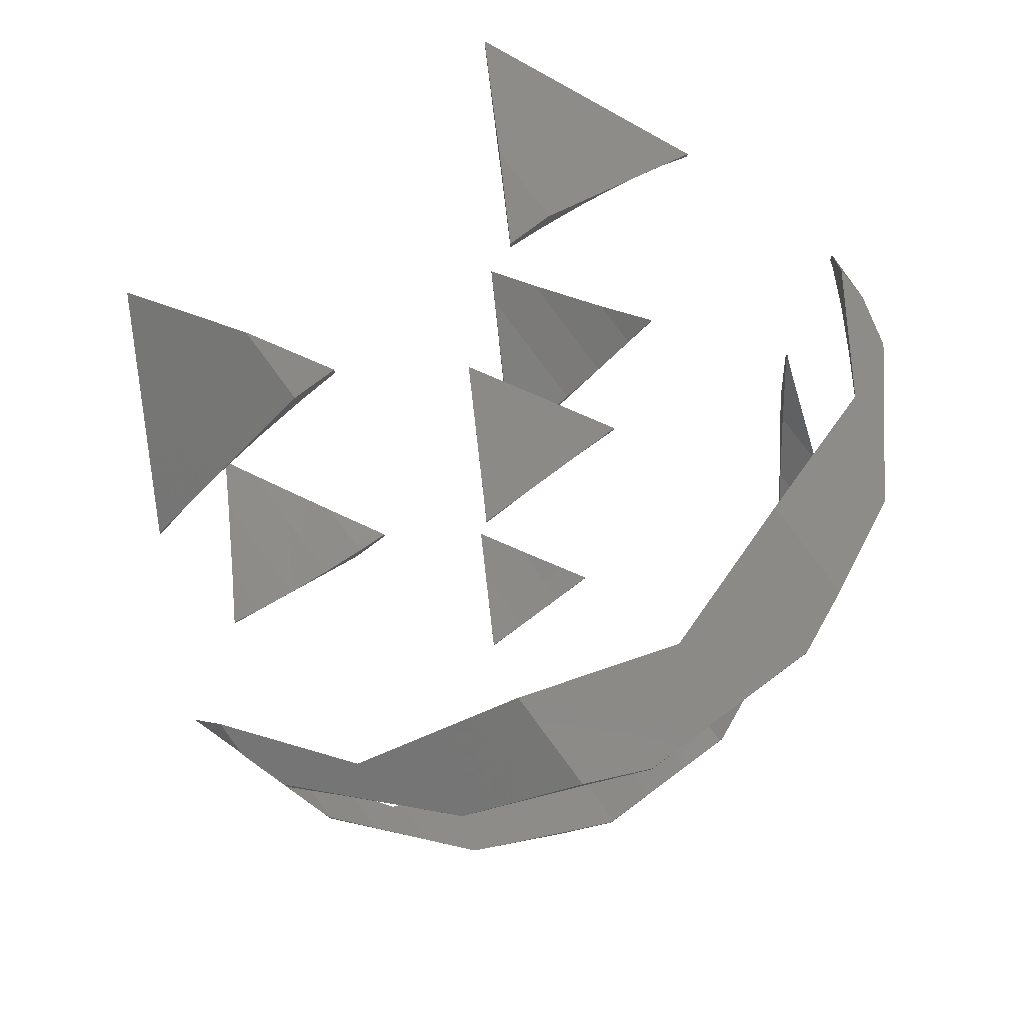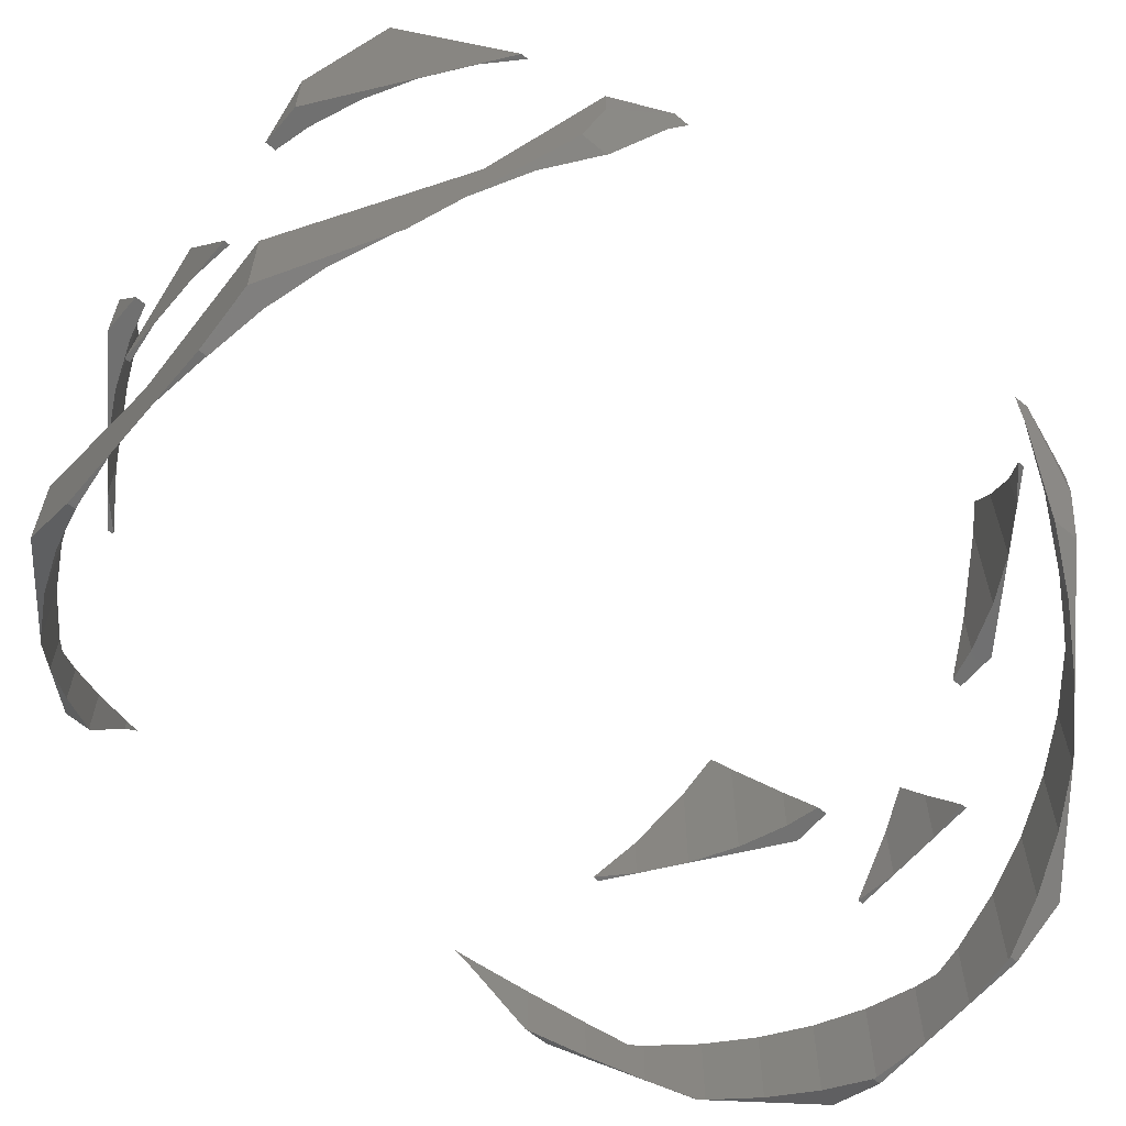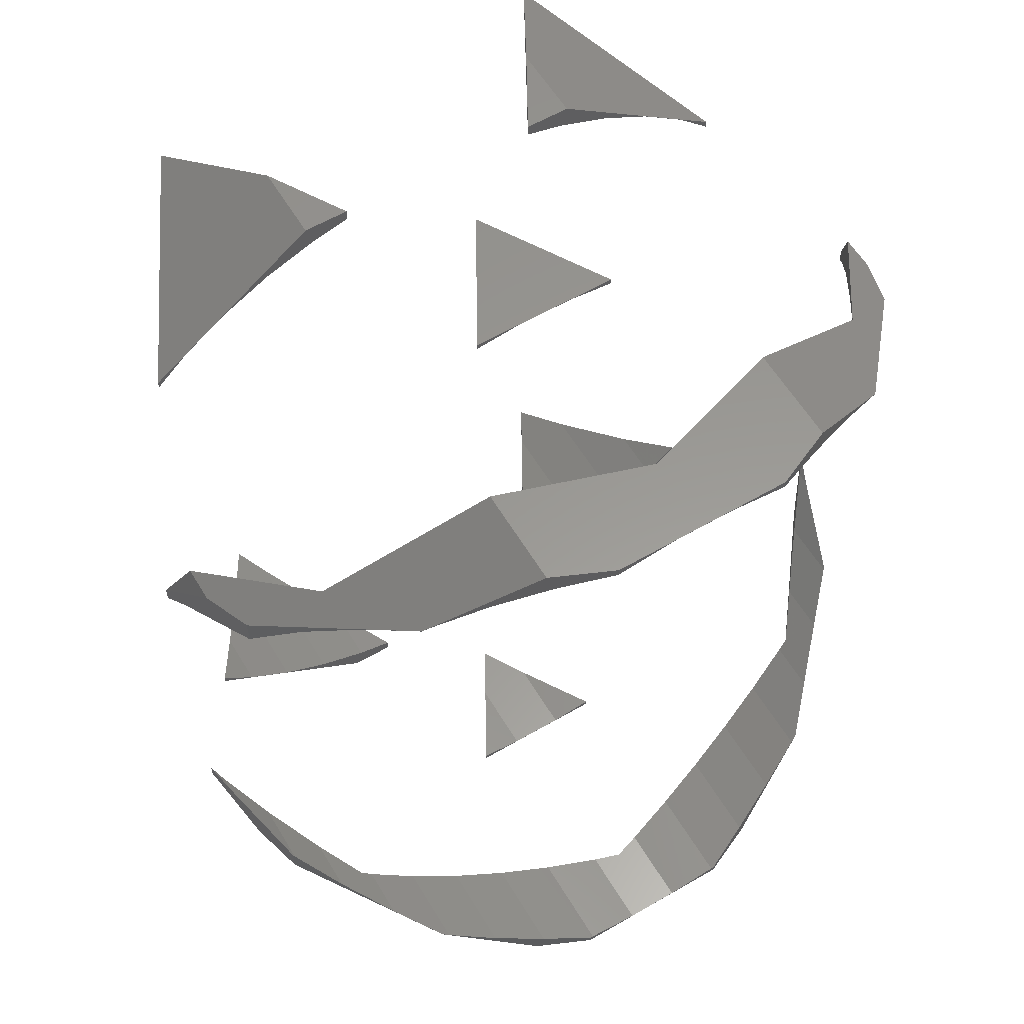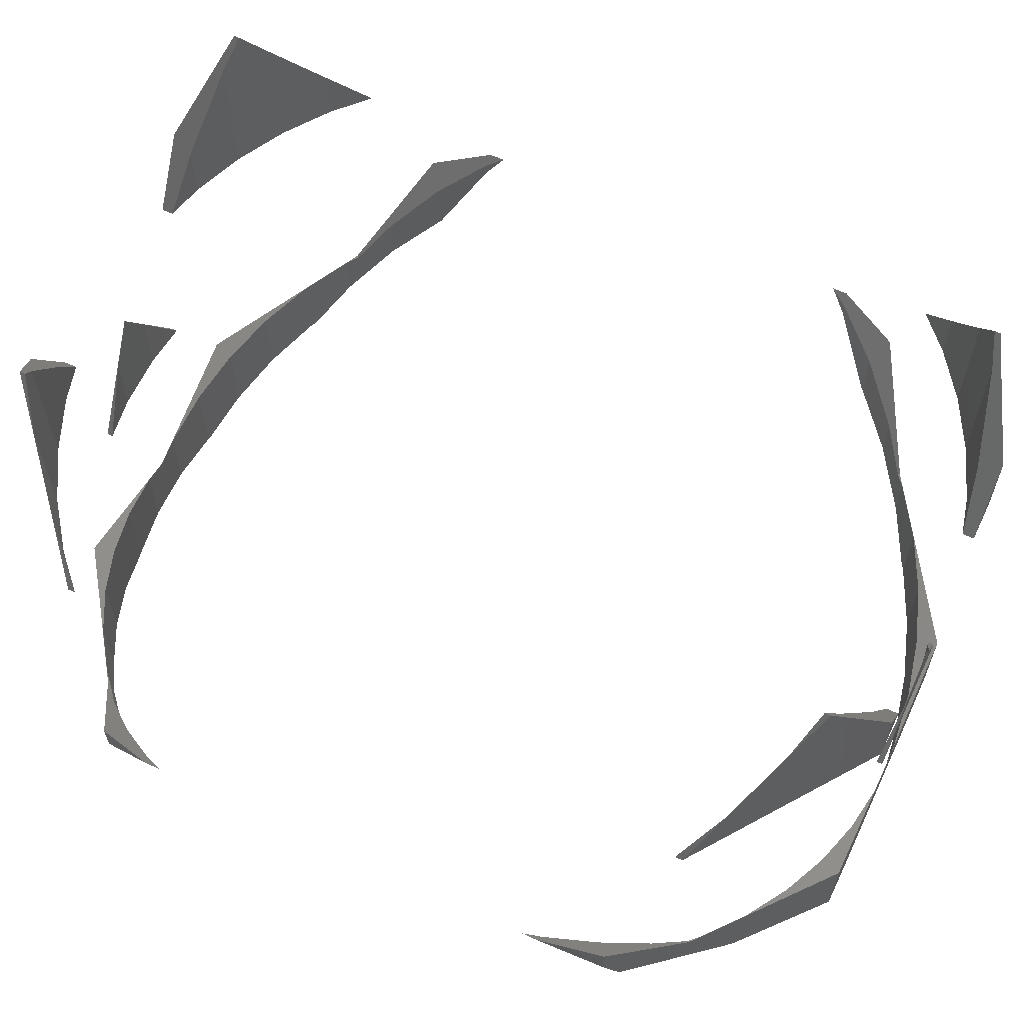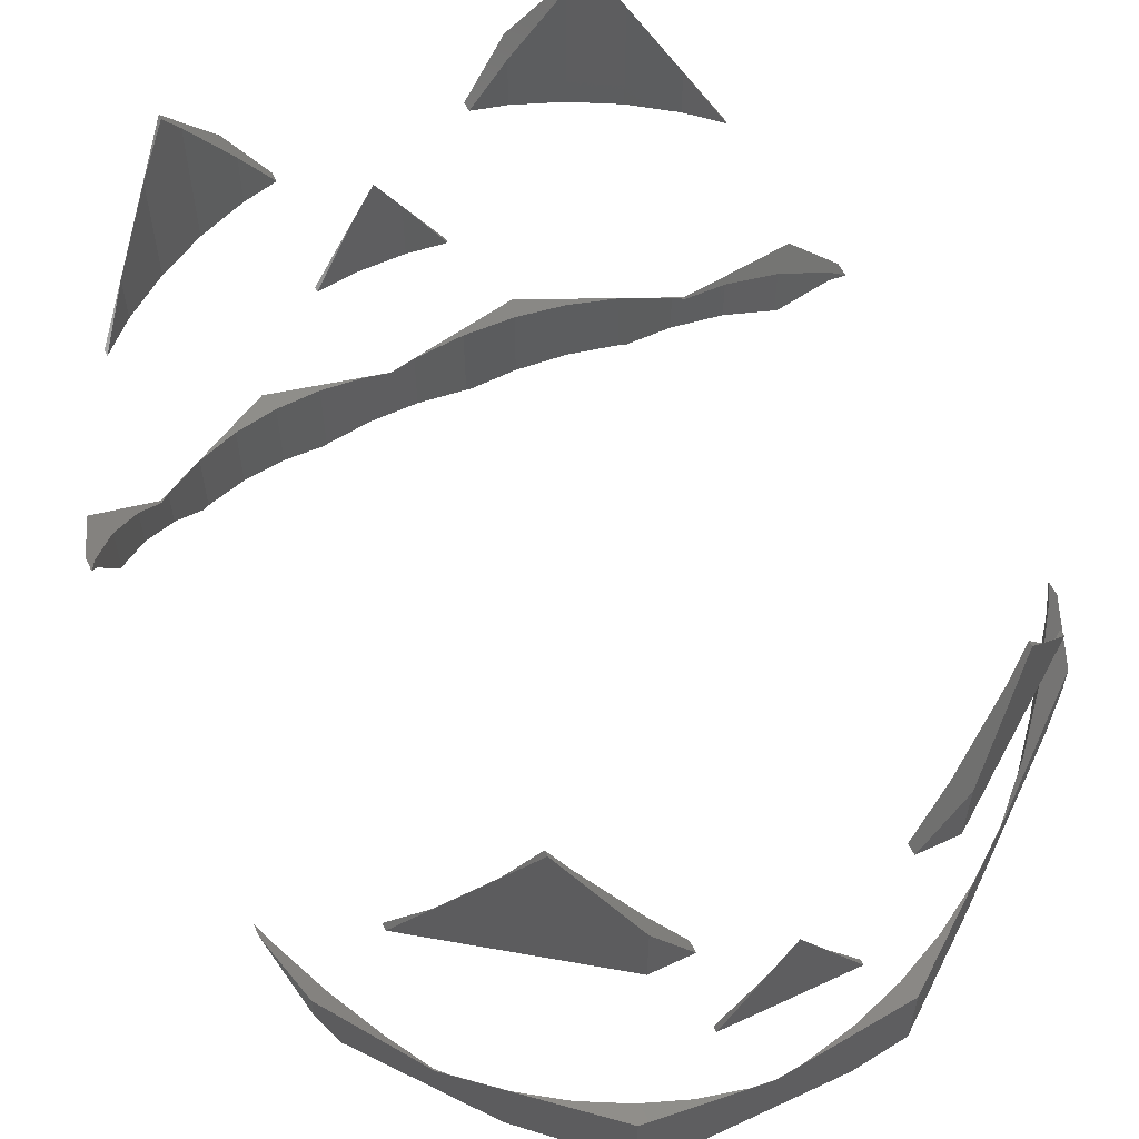
<metadata>
{"format":"stl","ext":"stl","renderer":"f3d","projection":"perspective","resolution":1024,"background":"white","views":[{"elev":79.6,"azim":143.4,"up":"+Y"},{"elev":-62.6,"azim":-130.4,"up":"+Z"},{"elev":59.2,"azim":149.1,"up":"+Y"},{"elev":63.3,"azim":-64.9,"up":"+Z"},{"elev":58.6,"azim":154.4,"up":"+Z"}]}
</metadata>
<code>
# stl→obj: 216 verts, 400 faces
v 0.1789 0.09557 0.2422
v 0.1699 0.1234 0.2144
v 0.1699 0.1234 0.2298
v -0.1699 0.1234 0.2144
v -0.1789 0.09557 0.2422
v -0.1699 0.1234 0.2298
v 0.03898 0.1997 0.1016
v 0.06489 0.1997 0.1561
v 0.06489 0.1997 0.1131
v 0 0.1997 0.135
v -0.03898 0.1997 0.1016
v -0.06489 0.1997 0.1561
v -0.06489 0.1997 0.1131
v -0.04504 0.1997 0.3094
v -0.06489 0.1997 0.3094
v -0.06489 0.1997 0.3438
v 0.06489 0.1997 0.3094
v 0.04504 0.1997 0.3094
v 0.06489 0.1997 0.3438
v 0.03248 0.1997 0.2213
v -0.03248 0.1997 0.2213
v 0 0.1997 0.2775
v 0.1323 0.1508 0.178
v 0.1624 0.1289 0.1913
v 0.1102 0.1668 0.1333
v 0.1425 0.1434 0.3094
v 0.09375 0.1788 0.3937
v -0.1323 0.1508 0.178
v -0.1624 0.1289 0.1913
v -0.1102 0.1668 0.1333
v -0.1425 0.1434 0.3094
v -0.09375 0.1788 0.3937
v -0.03898 -0.1997 0.1016
v -0.06489 -0.1997 0.1561
v -0.06489 -0.1997 0.1131
v 0 -0.1997 0.135
v 0.03898 -0.1997 0.1016
v 0.06489 -0.1997 0.1561
v 0.06489 -0.1997 0.1131
v -0.06489 -0.1997 0.3438
v -0.06489 -0.1997 0.3094
v -0.04504 -0.1997 0.3094
v 0.06489 -0.1997 0.3438
v 0.04504 -0.1997 0.3094
v 0.06489 -0.1997 0.3094
v 0 -0.1997 0.2775
v -0.03248 -0.1997 0.2213
v 0.03248 -0.1997 0.2213
v 0.1323 -0.1508 0.178
v 0.1699 -0.1234 0.2144
v 0.1699 -0.1234 0.2298
v 0.1624 -0.1289 0.1913
v 0.1102 -0.1668 0.1333
v 0.1425 -0.1434 0.3094
v 0.09375 -0.1788 0.3937
v 0.1789 -0.09557 0.2422
v -0.1323 -0.1508 0.178
v -0.1699 -0.1234 0.2144
v -0.1624 -0.1289 0.1913
v -0.1699 -0.1234 0.2298
v -0.1102 -0.1668 0.1333
v -0.1425 -0.1434 0.3094
v -0.09375 -0.1788 0.3937
v -0.1789 -0.09557 0.2422
v -0.01256 0.1996 0.1391
v -0.01256 0.1996 0.1016
v 0 0.1996 0.135
v 0.01256 0.1996 0.1016
v 0.01256 0.1996 0.1391
v -0.01256 0.1996 0.2557
v 0.01256 0.1996 0.2557
v 0 0.1996 0.2775
v -0.01256 0.1996 0.2213
v 0.01256 0.1996 0.2213
v 0.01256 -0.1996 0.1391
v 0.01256 -0.1996 0.1016
v 0 -0.1996 0.135
v -0.01256 -0.1996 0.1016
v -0.01256 -0.1996 0.1391
v 0.01256 -0.1996 0.2557
v -0.01256 -0.1996 0.2557
v 0 -0.1996 0.2775
v 0.01256 -0.1996 0.2213
v -0.01256 -0.1996 0.2213
v 0.1323 0.1496 0.178
v 0.1458 0.1369 0.1728
v 0.1458 0.1369 0.1966
v 0.1275 0.1541 0.1525
v 0.1275 0.1541 0.1764
v 0.1425 0.14 0.3094
v 0.1275 0.1541 0.3353
v 0.1275 0.1541 0.3094
v -0.1458 0.1369 0.1728
v -0.1323 0.1496 0.178
v -0.1458 0.1369 0.1966
v -0.1275 0.1541 0.1525
v -0.1275 0.1541 0.1764
v -0.1275 0.1541 0.3094
v -0.1275 0.1541 0.3353
v -0.1425 0.14 0.3094
v -0.08516 0.181 0.1222
v -0.0618 0.1902 0.1551
v -0.08516 0.181 0.1627
v -0.0618 0.1902 0.1118
v -0.08516 0.181 0.3094
v -0.0618 0.1902 0.3384
v -0.08516 0.181 0.3789
v -0.0618 0.1902 0.3094
v 0.1789 0.08851 0.2422
v 0.1753 0.09635 0.2372
v 0.1753 0.09635 0.2309
v 0.0618 0.1902 0.1551
v 0.08516 0.181 0.1222
v 0.08516 0.181 0.1627
v 0.0618 0.1902 0.1118
v 0.08516 0.181 0.3094
v 0.0618 0.1902 0.3384
v 0.0618 0.1902 0.3094
v 0.08516 0.181 0.3789
v 0.1072 0.1689 0.1698
v 0.1102 0.1667 0.1333
v 0.1072 0.1689 0.132
v 0.1072 0.1689 0.3094
v 0.1072 0.1689 0.3705
v -0.1618 0.1176 0.2186
v -0.1624 0.1166 0.1913
v -0.1618 0.1176 0.1906
v -0.1753 0.09635 0.2309
v -0.1753 0.09635 0.2372
v -0.1072 0.1689 0.132
v -0.1072 0.1689 0.1698
v -0.1072 0.1689 0.3705
v -0.09375 0.1762 0.3937
v -0.1072 0.1689 0.3094
v -0.03748 0.1965 0.1472
v -0.03898 0.1961 0.1016
v -0.03748 0.1965 0.1016
v -0.04504 0.1945 0.3094
v 0.1618 0.1176 0.1906
v 0.1618 0.1176 0.2186
v 0.1624 0.1166 0.1913
v 0.03748 0.1965 0.1472
v 0.03898 0.1961 0.1016
v 0.03748 0.1965 0.1016
v 0.04504 0.1945 0.3094
v 0.03248 0.1971 0.2213
v -0.1789 0.08851 0.2422
v -0.03248 0.1971 0.2213
v 0.1458 -0.1369 0.1966
v 0.1618 -0.1176 0.1906
v 0.1458 -0.1369 0.1728
v 0.1618 -0.1176 0.2186
v -0.0618 -0.1902 0.1551
v -0.08516 -0.181 0.1222
v -0.08516 -0.181 0.1627
v -0.0618 -0.1902 0.1118
v -0.08516 -0.181 0.3094
v -0.0618 -0.1902 0.3384
v -0.0618 -0.1902 0.3094
v -0.08516 -0.181 0.3789
v 0.08516 -0.181 0.1222
v 0.0618 -0.1902 0.1551
v 0.08516 -0.181 0.1627
v 0.0618 -0.1902 0.1118
v 0.08516 -0.181 0.3094
v 0.0618 -0.1902 0.3384
v 0.08516 -0.181 0.3789
v 0.0618 -0.1902 0.3094
v 0.09375 0.1762 0.3937
v -0.1102 0.1667 0.1333
v 0.1072 -0.1689 0.132
v 0.1072 -0.1689 0.1698
v 0.1072 -0.1689 0.3705
v 0.09375 -0.1762 0.3937
v 0.1072 -0.1689 0.3094
v 0.1753 -0.09635 0.2309
v 0.1624 -0.1166 0.1913
v 0.1753 -0.09635 0.2372
v -0.1458 -0.1369 0.1966
v -0.1618 -0.1176 0.1906
v -0.1618 -0.1176 0.2186
v -0.1458 -0.1369 0.1728
v 0.03748 -0.1965 0.1472
v 0.03898 -0.1961 0.1016
v 0.03748 -0.1965 0.1016
v 0.04504 -0.1945 0.3094
v 0.03248 -0.1971 0.2213
v 0.1323 -0.1496 0.178
v 0.1275 -0.1541 0.1525
v 0.1275 -0.1541 0.1764
v 0.1275 -0.1541 0.3353
v 0.1425 -0.14 0.3094
v 0.1275 -0.1541 0.3094
v 0.1102 -0.1667 0.1333
v 0.1789 -0.08851 0.2422
v -0.03748 -0.1965 0.1016
v -0.03748 -0.1965 0.1472
v -0.03248 -0.1971 0.2213
v -0.1072 -0.1689 0.132
v -0.1072 -0.1689 0.1698
v -0.1072 -0.1689 0.3705
v -0.09375 -0.1762 0.3937
v -0.1072 -0.1689 0.3094
v -0.03898 -0.1961 0.1016
v -0.04504 -0.1945 0.3094
v -0.1753 -0.09635 0.2309
v -0.1753 -0.09635 0.2372
v -0.1624 -0.1166 0.1913
v -0.1789 -0.08851 0.2422
v -0.1275 -0.1541 0.1525
v -0.1275 -0.1541 0.1764
v -0.1102 -0.1667 0.1333
v -0.1275 -0.1541 0.3353
v -0.1275 -0.1541 0.3094
v -0.1323 -0.1496 0.178
v -0.1425 -0.14 0.3094
f 1 2 3
f 4 5 6
f 7 8 9
f 8 7 10
f 11 10 7
f 10 11 12
f 12 11 13
f 14 15 16
f 17 18 19
f 20 21 22
f 23 2 24
f 2 23 3
f 25 23 24
f 25 8 23
f 8 25 9
f 26 19 27
f 19 26 17
f 28 4 6
f 4 28 29
f 28 30 29
f 12 30 28
f 30 12 13
f 31 16 15
f 16 31 32
f 33 34 35
f 34 33 36
f 37 36 33
f 36 37 38
f 38 37 39
f 40 41 42
f 43 44 45
f 46 47 48
f 49 50 51
f 50 49 52
f 49 53 52
f 38 53 49
f 53 38 39
f 54 43 45
f 43 54 55
f 51 50 56
f 57 58 59
f 58 57 60
f 61 57 59
f 61 34 57
f 34 61 35
f 62 40 63
f 40 62 41
f 60 64 58
f 65 66 67
f 68 67 66
f 67 68 69
f 70 71 72
f 73 71 70
f 71 73 74
f 75 76 77
f 78 77 76
f 77 78 79
f 80 81 82
f 83 81 80
f 81 83 84
f 85 86 87
f 88 85 89
f 85 88 86
f 90 91 92
f 93 94 95
f 96 94 93
f 94 96 97
f 98 99 100
f 101 102 103
f 102 101 104
f 105 106 107
f 106 105 108
f 109 110 111
f 112 113 114
f 113 112 115
f 116 117 118
f 117 116 119
f 120 88 89
f 120 121 88
f 121 120 122
f 123 91 124
f 91 123 92
f 125 126 127
f 128 125 129
f 125 128 126
f 127 95 125
f 95 127 93
f 130 103 131
f 103 130 101
f 132 107 133
f 105 132 134
f 132 105 107
f 104 135 102
f 136 135 104
f 135 136 137
f 138 106 108
f 139 87 86
f 87 139 140
f 141 140 139
f 111 140 141
f 140 111 110
f 142 115 112
f 143 142 144
f 142 143 115
f 118 117 145
f 144 69 68
f 69 144 142
f 146 71 74
f 128 129 147
f 137 65 135
f 65 137 66
f 73 70 148
f 149 150 151
f 150 149 152
f 153 154 155
f 154 153 156
f 157 158 159
f 158 157 160
f 161 162 163
f 162 161 164
f 165 166 167
f 166 165 168
f 114 122 120
f 122 114 113
f 119 124 169
f 116 124 119
f 124 116 123
f 96 131 97
f 170 131 96
f 131 170 130
f 134 99 98
f 99 134 132
f 171 163 172
f 163 171 161
f 173 167 174
f 165 173 175
f 173 165 167
f 152 176 177
f 152 177 150
f 176 152 178
f 179 180 181
f 180 179 182
f 164 183 162
f 184 183 164
f 183 184 185
f 166 168 186
f 185 75 183
f 75 185 76
f 80 187 83
f 151 188 149
f 189 188 151
f 188 189 190
f 191 192 193
f 189 172 190
f 194 172 189
f 172 194 171
f 175 191 193
f 191 175 173
f 178 195 176
f 196 79 78
f 79 196 197
f 81 84 198
f 155 199 200
f 199 155 154
f 160 201 202
f 157 201 160
f 201 157 203
f 197 156 153
f 204 197 196
f 197 204 156
f 158 205 159
f 181 206 207
f 206 181 208
f 208 181 180
f 207 206 209
f 200 210 211
f 200 212 210
f 212 200 199
f 203 213 201
f 213 203 214
f 215 182 179
f 210 215 211
f 215 210 182
f 213 214 216
f 37 185 184
f 37 76 185
f 37 78 76
f 33 78 37
f 33 196 78
f 196 33 204
f 144 7 143
f 68 7 144
f 66 7 68
f 66 11 7
f 137 11 66
f 11 137 136
f 122 25 121
f 122 9 25
f 113 9 122
f 115 9 113
f 7 115 143
f 115 7 9
f 53 171 194
f 39 171 53
f 39 161 171
f 39 164 161
f 37 164 39
f 164 37 184
f 126 4 29
f 128 4 126
f 128 5 4
f 5 128 147
f 206 64 209
f 58 206 208
f 206 58 64
f 58 208 59
f 96 30 170
f 96 29 30
f 93 29 96
f 127 29 93
f 29 127 126
f 180 59 208
f 182 59 180
f 210 59 182
f 61 210 212
f 210 61 59
f 104 11 136
f 104 13 11
f 101 13 104
f 130 13 101
f 30 130 170
f 130 30 13
f 33 156 204
f 35 156 33
f 35 154 156
f 35 199 154
f 61 199 35
f 199 61 212
f 2 141 24
f 2 111 141
f 1 111 2
f 111 1 109
f 56 176 195
f 50 176 56
f 176 50 177
f 177 50 52
f 25 88 121
f 24 88 25
f 24 86 88
f 24 139 86
f 139 24 141
f 52 150 177
f 52 151 150
f 52 189 151
f 53 189 52
f 189 53 194
f 79 36 77
f 79 34 36
f 197 34 79
f 153 34 197
f 155 34 153
f 200 34 155
f 57 200 211
f 200 57 34
f 57 211 215
f 10 65 67
f 12 65 10
f 12 135 65
f 12 102 135
f 12 103 102
f 12 131 103
f 28 131 12
f 131 28 97
f 97 28 94
f 28 95 94
f 6 95 28
f 6 125 95
f 6 129 125
f 5 129 6
f 129 5 147
f 64 207 209
f 60 207 64
f 207 60 181
f 60 179 181
f 57 179 60
f 179 57 215
f 23 89 85
f 23 120 89
f 8 120 23
f 8 114 120
f 8 112 114
f 8 142 112
f 8 69 142
f 10 69 8
f 69 10 67
f 190 49 188
f 172 49 190
f 172 38 49
f 163 38 172
f 162 38 163
f 183 38 162
f 75 38 183
f 36 75 77
f 75 36 38
f 87 23 85
f 87 3 23
f 140 3 87
f 110 3 140
f 110 1 3
f 1 110 109
f 178 56 195
f 51 178 152
f 178 51 56
f 149 51 152
f 49 149 188
f 149 49 51
f 92 26 90
f 123 26 92
f 123 17 26
f 116 17 123
f 118 17 116
f 18 118 145
f 118 18 17
f 54 193 192
f 54 175 193
f 45 175 54
f 45 165 175
f 45 168 165
f 44 168 45
f 168 44 186
f 117 18 145
f 18 117 19
f 119 19 117
f 119 27 19
f 27 119 169
f 167 55 174
f 43 167 166
f 44 166 186
f 43 166 44
f 167 43 55
f 124 27 169
f 91 27 124
f 91 26 27
f 26 91 90
f 191 54 192
f 173 54 191
f 173 55 54
f 55 173 174
f 42 159 205
f 41 159 42
f 41 157 159
f 41 203 157
f 41 214 203
f 62 214 41
f 214 62 216
f 108 14 138
f 108 15 14
f 105 15 108
f 134 15 105
f 98 15 134
f 98 31 15
f 31 98 100
f 62 213 216
f 62 201 213
f 201 63 202
f 63 201 62
f 32 132 133
f 32 99 132
f 31 99 32
f 99 31 100
f 63 160 202
f 40 160 63
f 160 40 158
f 42 158 40
f 158 42 205
f 106 14 16
f 14 106 138
f 16 107 106
f 32 107 16
f 107 32 133
f 74 20 146
f 73 20 74
f 73 21 20
f 21 73 148
f 48 83 187
f 48 84 83
f 47 84 48
f 84 47 198
f 21 70 22
f 70 21 148
f 22 70 72
f 47 81 198
f 46 81 47
f 81 46 82
f 71 22 72
f 22 71 20
f 20 71 146
f 82 46 80
f 80 48 187
f 48 80 46

</code>
